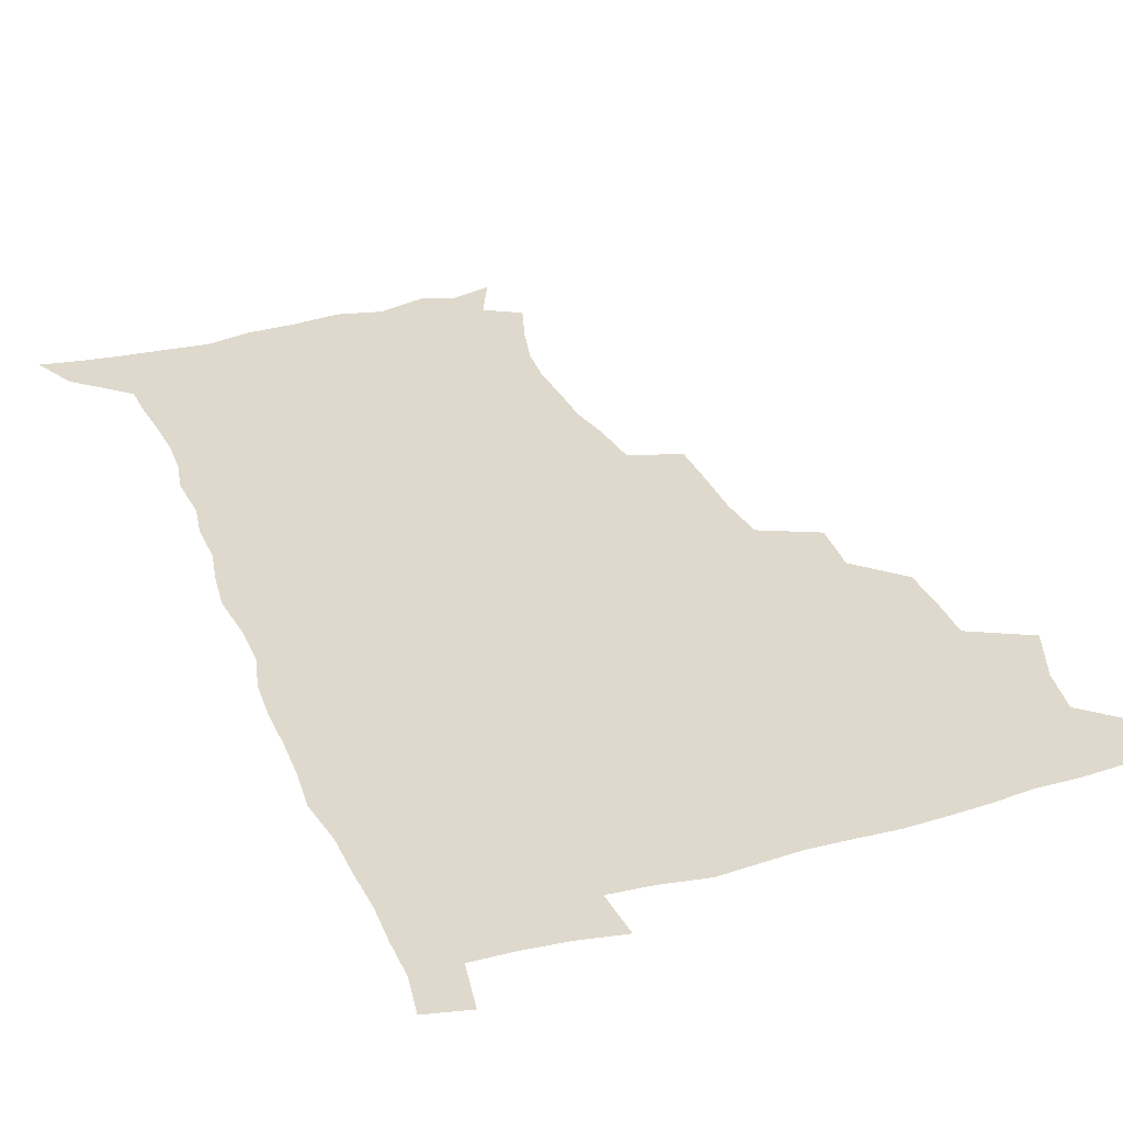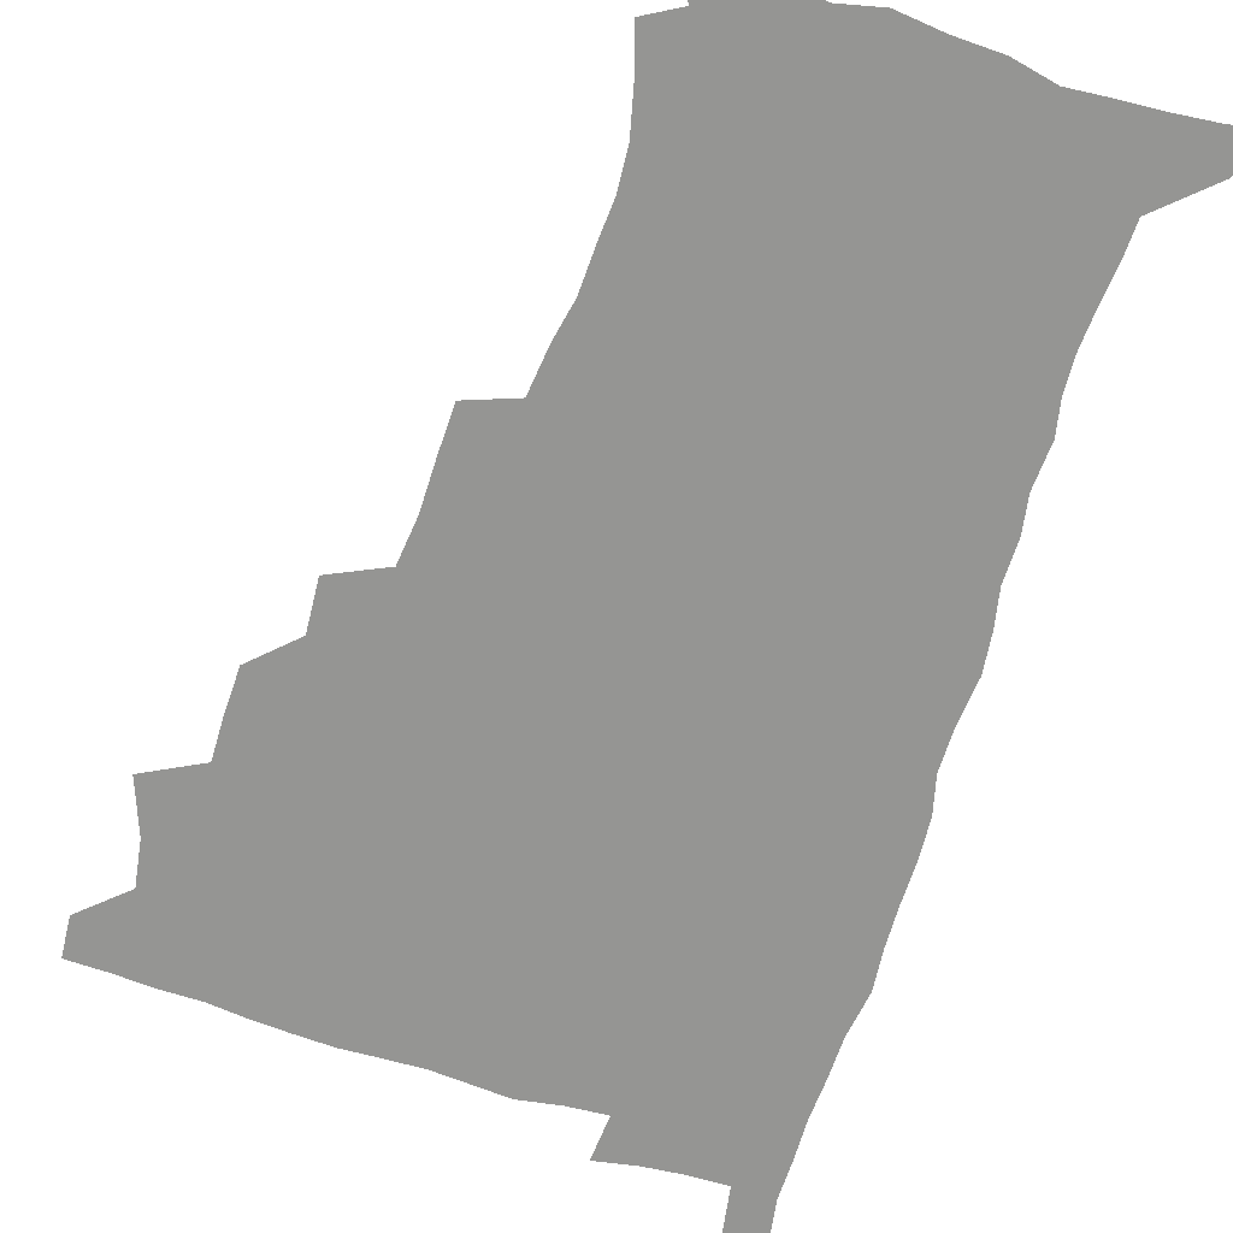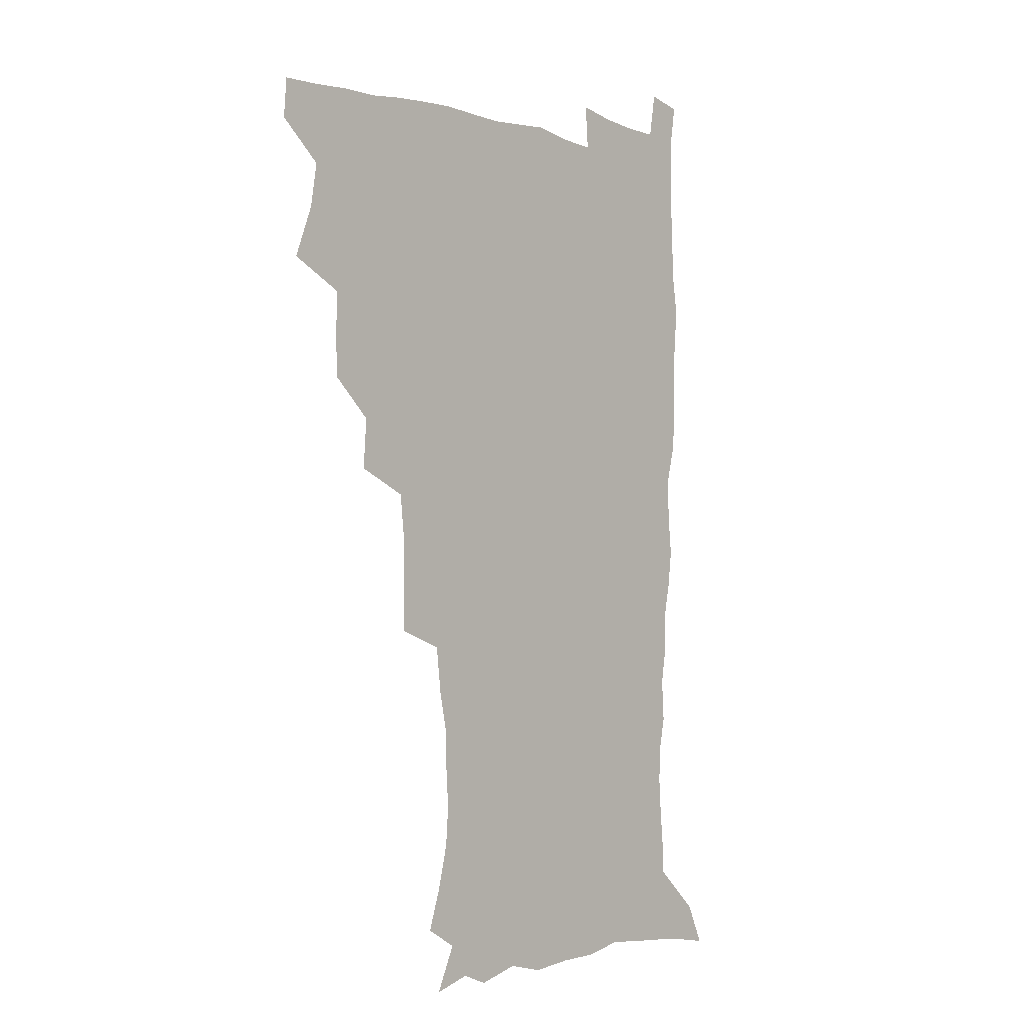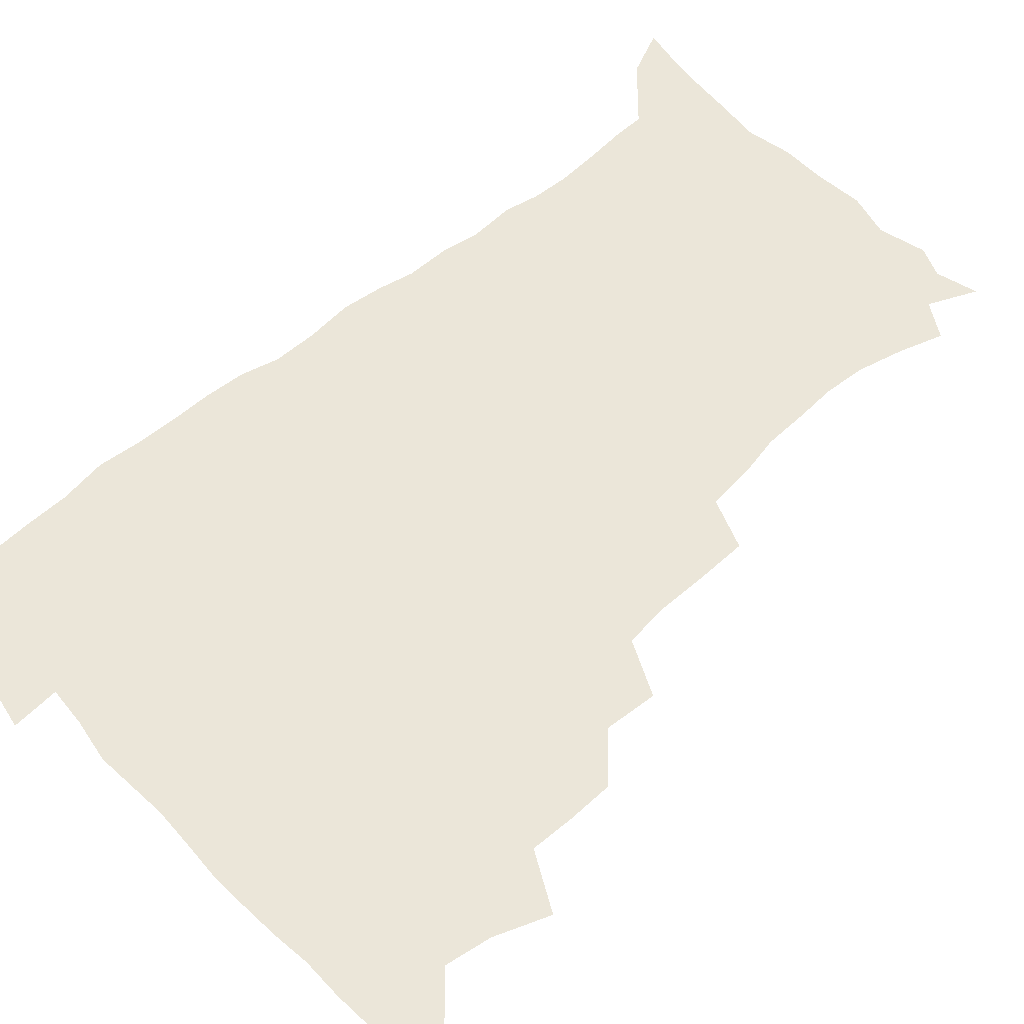
<metadata>
{"format":"obj","ext":"obj","renderer":"f3d","projection":"perspective","resolution":1024,"background":"white","views":[{"elev":32.1,"azim":159.1,"up":"+Z"},{"elev":-67.3,"azim":-17.7,"up":"+Z"},{"elev":-2.8,"azim":-48.0,"up":"+Y"},{"elev":57.5,"azim":-132.1,"up":"+Z"}]}
</metadata>
<code>
v 480.2 508.2 0
v 481.3 523.6 0
v 486.7 455.7 0
v 494.3 475.8 0
v 497 493.1 0
v 497.7 508.7 0
v 496.9 524 0
v 508.3 411.3 0
v 507.8 427.8 0
v 508.2 444.7 0
v 511.9 463.1 0
v 512.8 478.6 0
v 514.5 494.4 0
v 513.7 509.1 0
v 512 525.1 0
v 522.9 376.5 0
v 524.2 396.1 0
v 526 415.2 0
v 527.3 432.7 0
v 526.4 448.1 0
v 527.7 464 0
v 528.7 479.5 0
v 529.9 494.9 0
v 528.7 509.8 0
v 527.4 525.1 0
v 545.7 312.6 0
v 545.3 330.5 0
v 545.3 349.5 0
v 543.4 367 0
v 542.2 384.5 0
v 544.8 404.5 0
v 542.4 418.5 0
v 546.1 437.6 0
v 545.8 451.9 0
v 544.8 466.1 0
v 545.2 480.9 0
v 545.1 495.2 0
v 543.9 509.8 0
v 541.9 526.8 0
v 560.6 192.5 0
v 565.8 208.7 0
v 569.9 225.8 0
v 571 241.3 0
v 570.1 255.7 0
v 569.4 272.9 0
v 566.5 287.4 0
v 564.3 305.8 0
v 562.6 323.1 0
v 561.7 340.2 0
v 560.4 356.4 0
v 559.8 373.7 0
v 559.2 390.1 0
v 559.8 407.1 0
v 559.2 422.1 0
v 560.2 437.9 0
v 560.8 453.1 0
v 560.9 467.6 0
v 560.5 481.7 0
v 559.5 495.9 0
v 558.3 510.8 0
v 556.3 527.8 0
v 565.8 167.4 0
v 573.7 185 0
v 574.2 196.5 0
v 582.1 219.2 0
v 583.5 234.7 0
v 583.6 250.1 0
v 582.9 265.5 0
v 581.2 279.9 0
v 580.1 297.4 0
v 579 314.7 0
v 578 331.1 0
v 576.3 345.7 0
v 575.5 361.7 0
v 574.7 377.5 0
v 574.4 393.4 0
v 575.2 409.9 0
v 575.6 425.2 0
v 575.4 439.5 0
v 575.6 454.2 0
v 575.2 468.2 0
v 574.5 482.2 0
v 574.1 496.2 0
v 573.2 510.5 0
v 570.8 528.4 0
v 581.3 172 0
v 586.6 187.4 0
v 590.5 204.5 0
v 596.1 226.4 0
v 596.3 241.3 0
v 596.4 256.9 0
v 595.4 271.8 0
v 593.6 285.1 0
v 592.9 302.2 0
v 591.9 317.6 0
v 591.2 334 0
v 590.7 350 0
v 589.7 364.8 0
v 589.7 381.4 0
v 589.6 396.8 0
v 589.6 411.4 0
v 590.4 427.2 0
v 589.5 440.2 0
v 589.9 454.9 0
v 590.3 468.8 0
v 588.8 482.8 0
v 588.3 496.7 0
v 587.4 511.1 0
v 585.6 527.8 0
v 592.5 167.7 0
v 604 195.9 0
v 607.4 214.6 0
v 608.3 229.5 0
v 607.5 241.5 0
v 608.2 260.2 0
v 607.4 274.9 0
v 606.9 291.1 0
v 605.9 306 0
v 605.2 320.7 0
v 604.5 336.4 0
v 604.2 352.3 0
v 603.3 366 0
v 603.2 381.3 0
v 603 396.1 0
v 603.6 412.7 0
v 603.6 427.2 0
v 603.3 440.6 0
v 603.9 455.3 0
v 604 469.1 0
v 603.4 483 0
v 602.3 497.5 0
v 601.8 511.6 0
v 600.4 527.3 0
v 610.1 172.6 0
v 617.7 197.9 0
v 619.7 215.5 0
v 620.6 232.1 0
v 620.7 247.4 0
v 620.3 261.7 0
v 619.7 276.7 0
v 619.1 291.9 0
v 618.4 306.3 0
v 618.5 325 0
v 617.9 338.8 0
v 617.5 354 0
v 616.8 367 0
v 617.1 383.3 0
v 617.2 398.5 0
v 617.3 413.4 0
v 617.2 427.2 0
v 617.3 441.4 0
v 618 456.2 0
v 617.8 469.4 0
v 617.9 483.2 0
v 617.9 496.8 0
v 616.9 511.2 0
v 614.6 528.4 0
v 626.2 168.9 0
v 631 196.5 0
v 632.5 216.3 0
v 633 233.8 0
v 632.9 248.3 0
v 632.7 263.9 0
v 632.2 279 0
v 631.8 294.3 0
v 631.5 309.3 0
v 631.3 323.5 0
v 630.9 339 0
v 630.6 354.3 0
v 630.7 370.2 0
v 630.6 383.7 0
v 630.7 398.9 0
v 630.8 414.1 0
v 630.9 427.4 0
v 631 441.5 0
v 631.4 455.8 0
v 631.6 469.3 0
v 631.9 483.1 0
v 632.1 496.8 0
v 631.2 511.5 0
v 628.8 529.5 0
v 644 170.8 0
v 645.1 195.6 0
v 645.2 216.6 0
v 645.2 233.7 0
v 645.2 247.8 0
v 644.9 264.1 0
v 644.8 277.7 0
v 644.2 293.5 0
v 643.9 311.6 0
v 644.1 323.8 0
v 644 337.6 0
v 643.8 353.9 0
v 643.8 369.2 0
v 643.8 384.6 0
v 644.1 398.8 0
v 644.4 412.8 0
v 644.4 427.8 0
v 644.4 442.4 0
v 645.3 455.4 0
v 645.6 469 0
v 645.8 483.2 0
v 646 497 0
v 645.8 511.2 0
v 644.9 526.9 0
v 661.4 171.4 0
v 659.5 195.4 0
v 658.4 214.5 0
v 657.6 232.3 0
v 658 245 0
v 657 263.4 0
v 657 278.5 0
v 656.8 293.9 0
v 656.6 309.3 0
v 656.7 323.9 0
v 656.8 337.7 0
v 656.7 354.5 0
v 656.9 368.7 0
v 657.9 381.8 0
v 657.5 397.9 0
v 658.1 411.8 0
v 658.3 426.5 0
v 659.3 440.1 0
v 659 455.2 0
v 659.4 469 0
v 659.7 482.8 0
v 659.9 497 0
v 660.2 511 0
v 660 525.9 0
v 658.7 543.7 0
v 677.8 175 0
v 673.8 194.6 0
v 671.3 213.7 0
v 670.3 230.2 0
v 670.2 244.9 0
v 669.8 260.5 0
v 669.3 277.2 0
v 669.6 291.4 0
v 668.9 308.5 0
v 669.4 322.5 0
v 669.5 337.8 0
v 670.5 351.5 0
v 670.3 366.8 0
v 671.1 380.8 0
v 672.5 394.2 0
v 672 409.9 0
v 672.3 425 0
v 673.1 439.1 0
v 672.3 455.2 0
v 673.3 468.5 0
v 673.7 482.6 0
v 674.2 496.7 0
v 674.4 510.9 0
v 674.6 525.7 0
v 674.7 540.8 0
v 694.2 173.6 0
v 688.4 192.5 0
v 684.9 210.7 0
v 683.1 227.3 0
v 683 241.7 0
v 682.4 257.7 0
v 682.5 272.7 0
v 682.7 287.9 0
v 682.8 303.3 0
v 682.2 320 0
v 683.4 333.7 0
v 684.4 347.8 0
v 684.8 362.7 0
v 684.8 378.2 0
v 686.5 391.6 0
v 684.6 410.3 0
v 687.3 422.7 0
v 687.5 437.4 0
v 687.7 452.4 0
v 687.9 467 0
v 688.3 481.5 0
v 688.6 496.2 0
v 688.8 510.6 0
v 689.4 525 0
v 690 539.5 0
v 709.4 172.6 0
v 703 189.7 0
v 698.4 207.4 0
v 697.3 221.8 0
v 696.4 236.7 0
v 695.7 252.2 0
v 695.1 268.5 0
v 696.3 282.6 0
v 696.6 297.9 0
v 696.4 314 0
v 697.7 328.2 0
v 699.7 341.9 0
v 698.3 359.5 0
v 698.9 374.3 0
v 701.8 387.4 0
v 700.9 404.7 0
v 701.4 419.9 0
v 703.2 433.9 0
v 702.1 450.5 0
v 702.7 465.2 0
v 703.1 480.1 0
v 704 494.7 0
v 703.5 510 0
v 704.5 524.6 0
v 704.5 539.2 0
v 707.6 557.5 0
v 724.3 171.1 0
v 715.8 189.3 0
v 712.3 202.7 0
v 712 214.7 0
v 710.7 229.3 0
v 709.7 244.7 0
v 710.4 259 0
v 713 271.6 0
v 712 288.9 0
v 714.3 302.7 0
v 714.3 319.1 0
v 717 332.7 0
v 718.8 347.7 0
v 717.2 365.5 0
v 717.2 381.9 0
v 720.7 395.8 0
v 721.8 411.4 0
v 721.7 427.5 0
v 722.2 443.4 0
v 723.7 458.6 0
v 721.1 476.3 0
v 720.8 492.4 0
v 719.9 508.6 0
v 720.4 524 0
v 720.2 539.1 0
v 722.6 554 0
v 739.4 168.6 0
v 731.9 185 0
f 5 6 1
f 1 6 2
f 6 7 2
f 10 11 3
f 3 11 4
f 11 12 4
f 4 12 5
f 12 13 5
f 5 13 6
f 13 14 6
f 6 14 7
f 14 15 7
f 17 18 8
f 8 18 9
f 18 19 9
f 9 19 10
f 19 20 10
f 10 20 11
f 20 21 11
f 11 21 12
f 21 22 12
f 12 22 13
f 22 23 13
f 13 23 14
f 23 24 14
f 14 24 15
f 24 25 15
f 29 30 16
f 16 30 17
f 30 31 17
f 17 31 18
f 31 32 18
f 18 32 19
f 32 33 19
f 19 33 20
f 33 34 20
f 20 34 21
f 34 35 21
f 21 35 22
f 35 36 22
f 22 36 23
f 36 37 23
f 23 37 24
f 37 38 24
f 24 38 25
f 38 39 25
f 47 48 26
f 26 48 27
f 48 49 27
f 27 49 28
f 49 50 28
f 28 50 29
f 50 51 29
f 29 51 30
f 51 52 30
f 30 52 31
f 52 53 31
f 31 53 32
f 53 54 32
f 32 54 33
f 54 55 33
f 33 55 34
f 55 56 34
f 34 56 35
f 56 57 35
f 35 57 36
f 57 58 36
f 36 58 37
f 58 59 37
f 37 59 38
f 59 60 38
f 38 60 39
f 60 61 39
f 63 64 40
f 40 64 41
f 64 65 41
f 41 65 42
f 65 66 42
f 42 66 43
f 66 67 43
f 43 67 44
f 67 68 44
f 44 68 45
f 68 69 45
f 45 69 46
f 69 70 46
f 46 70 47
f 70 71 47
f 47 71 48
f 71 72 48
f 48 72 49
f 72 73 49
f 49 73 50
f 73 74 50
f 50 74 51
f 74 75 51
f 51 75 52
f 75 76 52
f 52 76 53
f 76 77 53
f 53 77 54
f 77 78 54
f 54 78 55
f 78 79 55
f 55 79 56
f 79 80 56
f 56 80 57
f 80 81 57
f 57 81 58
f 81 82 58
f 58 82 59
f 82 83 59
f 59 83 60
f 83 84 60
f 60 84 61
f 84 85 61
f 62 86 63
f 86 87 63
f 63 87 64
f 87 88 64
f 64 88 65
f 88 89 65
f 65 89 66
f 89 90 66
f 66 90 67
f 90 91 67
f 67 91 68
f 91 92 68
f 68 92 69
f 92 93 69
f 69 93 70
f 93 94 70
f 70 94 71
f 94 95 71
f 71 95 72
f 95 96 72
f 72 96 73
f 96 97 73
f 73 97 74
f 97 98 74
f 74 98 75
f 98 99 75
f 75 99 76
f 99 100 76
f 76 100 77
f 100 101 77
f 77 101 78
f 101 102 78
f 78 102 79
f 102 103 79
f 79 103 80
f 103 104 80
f 80 104 81
f 104 105 81
f 81 105 82
f 105 106 82
f 82 106 83
f 106 107 83
f 83 107 84
f 107 108 84
f 84 108 85
f 108 109 85
f 86 110 87
f 110 111 87
f 87 111 88
f 111 112 88
f 88 112 89
f 112 113 89
f 89 113 90
f 113 114 90
f 90 114 91
f 114 115 91
f 91 115 92
f 115 116 92
f 92 116 93
f 116 117 93
f 93 117 94
f 117 118 94
f 94 118 95
f 118 119 95
f 95 119 96
f 119 120 96
f 96 120 97
f 120 121 97
f 97 121 98
f 121 122 98
f 98 122 99
f 122 123 99
f 99 123 100
f 123 124 100
f 100 124 101
f 124 125 101
f 101 125 102
f 125 126 102
f 102 126 103
f 126 127 103
f 103 127 104
f 127 128 104
f 104 128 105
f 128 129 105
f 105 129 106
f 129 130 106
f 106 130 107
f 130 131 107
f 107 131 108
f 131 132 108
f 108 132 109
f 132 133 109
f 110 134 111
f 134 135 111
f 111 135 112
f 135 136 112
f 112 136 113
f 136 137 113
f 113 137 114
f 137 138 114
f 114 138 115
f 138 139 115
f 115 139 116
f 139 140 116
f 116 140 117
f 140 141 117
f 117 141 118
f 141 142 118
f 118 142 119
f 142 143 119
f 119 143 120
f 143 144 120
f 120 144 121
f 144 145 121
f 121 145 122
f 145 146 122
f 122 146 123
f 146 147 123
f 123 147 124
f 147 148 124
f 124 148 125
f 148 149 125
f 125 149 126
f 149 150 126
f 126 150 127
f 150 151 127
f 127 151 128
f 151 152 128
f 128 152 129
f 152 153 129
f 129 153 130
f 153 154 130
f 130 154 131
f 154 155 131
f 131 155 132
f 155 156 132
f 132 156 133
f 156 157 133
f 134 158 135
f 158 159 135
f 135 159 136
f 159 160 136
f 136 160 137
f 160 161 137
f 137 161 138
f 161 162 138
f 138 162 139
f 162 163 139
f 139 163 140
f 163 164 140
f 140 164 141
f 164 165 141
f 141 165 142
f 165 166 142
f 142 166 143
f 166 167 143
f 143 167 144
f 167 168 144
f 144 168 145
f 168 169 145
f 145 169 146
f 169 170 146
f 146 170 147
f 170 171 147
f 147 171 148
f 171 172 148
f 148 172 149
f 172 173 149
f 149 173 150
f 173 174 150
f 150 174 151
f 174 175 151
f 151 175 152
f 175 176 152
f 152 176 153
f 176 177 153
f 153 177 154
f 177 178 154
f 154 178 155
f 178 179 155
f 155 179 156
f 179 180 156
f 156 180 157
f 180 181 157
f 158 182 159
f 182 183 159
f 159 183 160
f 183 184 160
f 160 184 161
f 184 185 161
f 161 185 162
f 185 186 162
f 162 186 163
f 186 187 163
f 163 187 164
f 187 188 164
f 164 188 165
f 188 189 165
f 165 189 166
f 189 190 166
f 166 190 167
f 190 191 167
f 167 191 168
f 191 192 168
f 168 192 169
f 192 193 169
f 169 193 170
f 193 194 170
f 170 194 171
f 194 195 171
f 171 195 172
f 195 196 172
f 172 196 173
f 196 197 173
f 173 197 174
f 197 198 174
f 174 198 175
f 198 199 175
f 175 199 176
f 199 200 176
f 176 200 177
f 200 201 177
f 177 201 178
f 201 202 178
f 178 202 179
f 202 203 179
f 179 203 180
f 203 204 180
f 180 204 181
f 204 205 181
f 182 206 183
f 206 207 183
f 183 207 184
f 207 208 184
f 184 208 185
f 208 209 185
f 185 209 186
f 209 210 186
f 186 210 187
f 210 211 187
f 187 211 188
f 211 212 188
f 188 212 189
f 212 213 189
f 189 213 190
f 213 214 190
f 190 214 191
f 214 215 191
f 191 215 192
f 215 216 192
f 192 216 193
f 216 217 193
f 193 217 194
f 217 218 194
f 194 218 195
f 218 219 195
f 195 219 196
f 219 220 196
f 196 220 197
f 220 221 197
f 197 221 198
f 221 222 198
f 198 222 199
f 222 223 199
f 199 223 200
f 223 224 200
f 200 224 201
f 224 225 201
f 201 225 202
f 225 226 202
f 202 226 203
f 226 227 203
f 203 227 204
f 227 228 204
f 204 228 205
f 228 229 205
f 206 231 207
f 231 232 207
f 207 232 208
f 232 233 208
f 208 233 209
f 233 234 209
f 209 234 210
f 234 235 210
f 210 235 211
f 235 236 211
f 211 236 212
f 236 237 212
f 212 237 213
f 237 238 213
f 213 238 214
f 238 239 214
f 214 239 215
f 239 240 215
f 215 240 216
f 240 241 216
f 216 241 217
f 241 242 217
f 217 242 218
f 242 243 218
f 218 243 219
f 243 244 219
f 219 244 220
f 244 245 220
f 220 245 221
f 245 246 221
f 221 246 222
f 246 247 222
f 222 247 223
f 247 248 223
f 223 248 224
f 248 249 224
f 224 249 225
f 249 250 225
f 225 250 226
f 250 251 226
f 226 251 227
f 251 252 227
f 227 252 228
f 252 253 228
f 228 253 229
f 253 254 229
f 229 254 230
f 254 255 230
f 231 256 232
f 256 257 232
f 232 257 233
f 257 258 233
f 233 258 234
f 258 259 234
f 234 259 235
f 259 260 235
f 235 260 236
f 260 261 236
f 236 261 237
f 261 262 237
f 237 262 238
f 262 263 238
f 238 263 239
f 263 264 239
f 239 264 240
f 264 265 240
f 240 265 241
f 265 266 241
f 241 266 242
f 266 267 242
f 242 267 243
f 267 268 243
f 243 268 244
f 268 269 244
f 244 269 245
f 269 270 245
f 245 270 246
f 270 271 246
f 246 271 247
f 271 272 247
f 247 272 248
f 272 273 248
f 248 273 249
f 273 274 249
f 249 274 250
f 274 275 250
f 250 275 251
f 275 276 251
f 251 276 252
f 276 277 252
f 252 277 253
f 277 278 253
f 253 278 254
f 278 279 254
f 254 279 255
f 279 280 255
f 256 281 257
f 281 282 257
f 257 282 258
f 282 283 258
f 258 283 259
f 283 284 259
f 259 284 260
f 284 285 260
f 260 285 261
f 285 286 261
f 261 286 262
f 286 287 262
f 262 287 263
f 287 288 263
f 263 288 264
f 288 289 264
f 264 289 265
f 289 290 265
f 265 290 266
f 290 291 266
f 266 291 267
f 291 292 267
f 267 292 268
f 292 293 268
f 268 293 269
f 293 294 269
f 269 294 270
f 294 295 270
f 270 295 271
f 295 296 271
f 271 296 272
f 296 297 272
f 272 297 273
f 297 298 273
f 273 298 274
f 298 299 274
f 274 299 275
f 299 300 275
f 275 300 276
f 300 301 276
f 276 301 277
f 301 302 277
f 277 302 278
f 302 303 278
f 278 303 279
f 303 304 279
f 279 304 280
f 304 305 280
f 281 307 282
f 307 308 282
f 282 308 283
f 308 309 283
f 283 309 284
f 309 310 284
f 284 310 285
f 310 311 285
f 285 311 286
f 311 312 286
f 286 312 287
f 312 313 287
f 287 313 288
f 313 314 288
f 288 314 289
f 314 315 289
f 289 315 290
f 315 316 290
f 290 316 291
f 316 317 291
f 291 317 292
f 317 318 292
f 292 318 293
f 318 319 293
f 293 319 294
f 319 320 294
f 294 320 295
f 320 321 295
f 295 321 296
f 321 322 296
f 296 322 297
f 322 323 297
f 297 323 298
f 323 324 298
f 298 324 299
f 324 325 299
f 299 325 300
f 325 326 300
f 300 326 301
f 326 327 301
f 301 327 302
f 327 328 302
f 302 328 303
f 328 329 303
f 303 329 304
f 329 330 304
f 304 330 305
f 330 331 305
f 305 331 306
f 331 332 306
f 307 333 308
f 333 334 308
f 308 334 309

</code>
